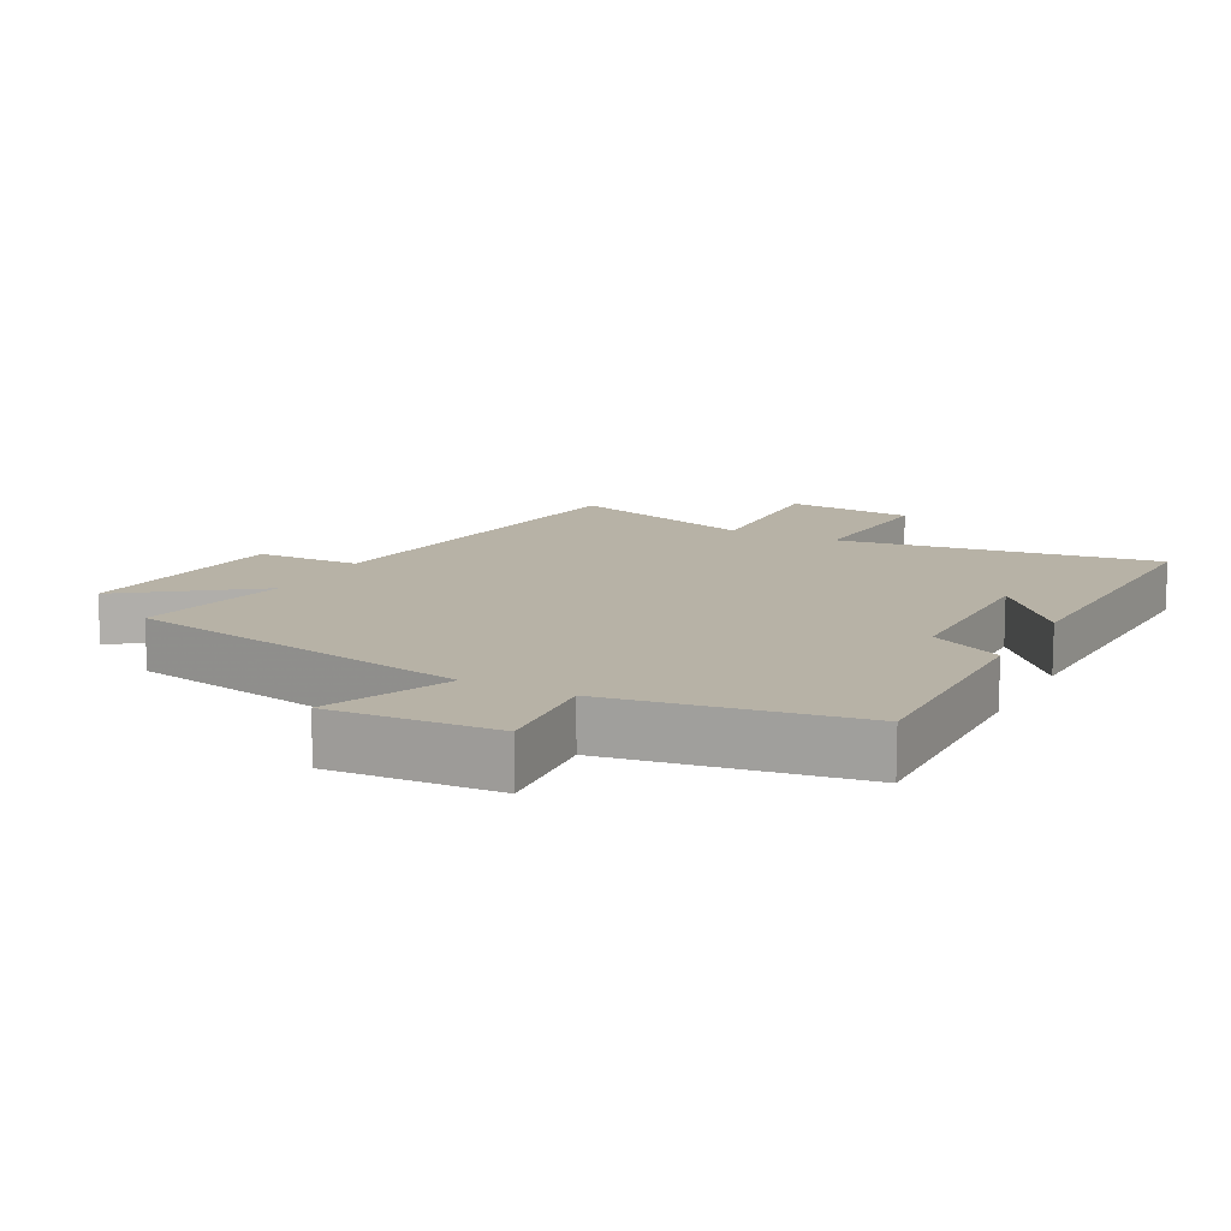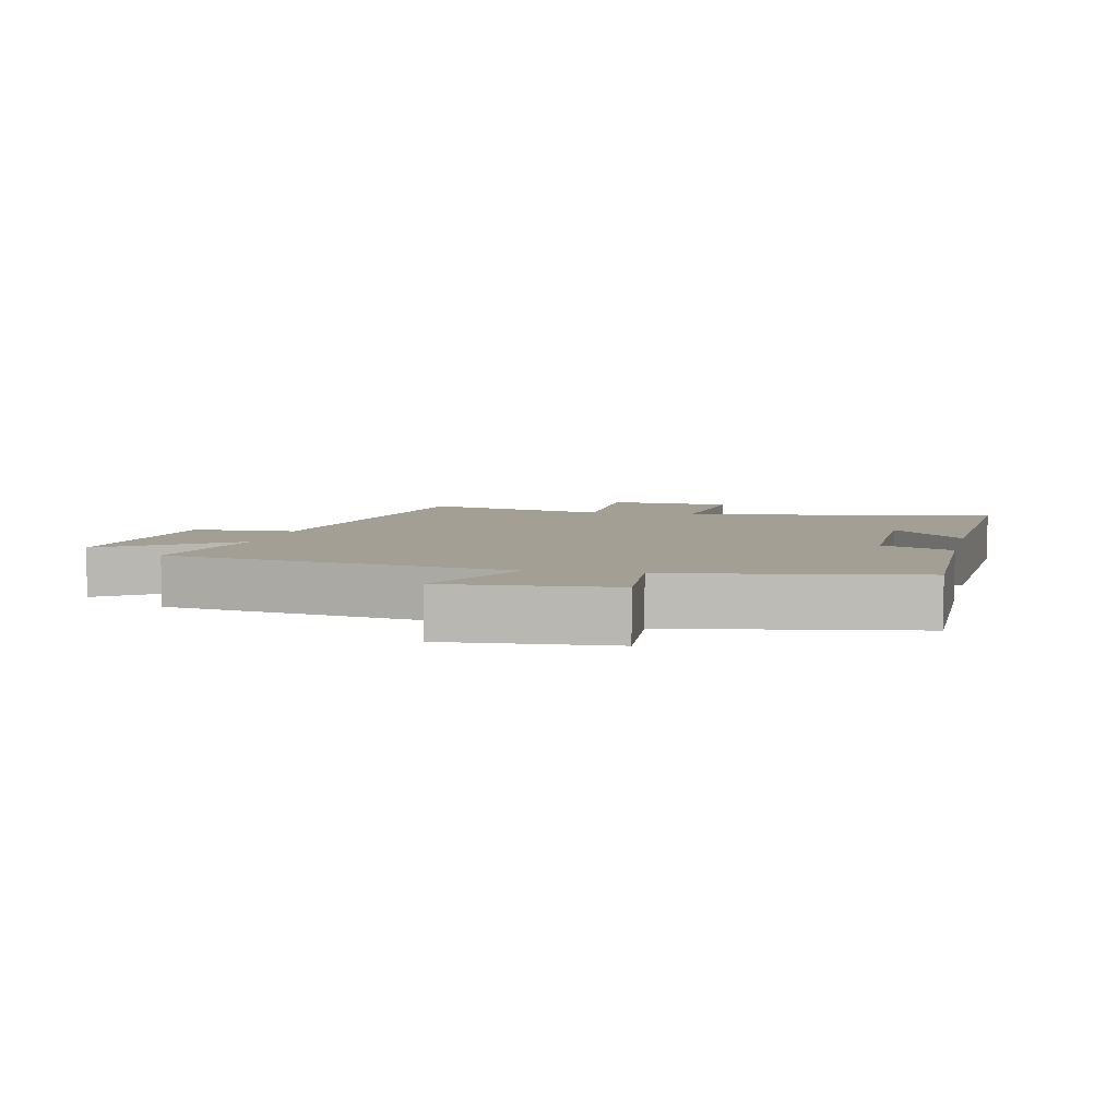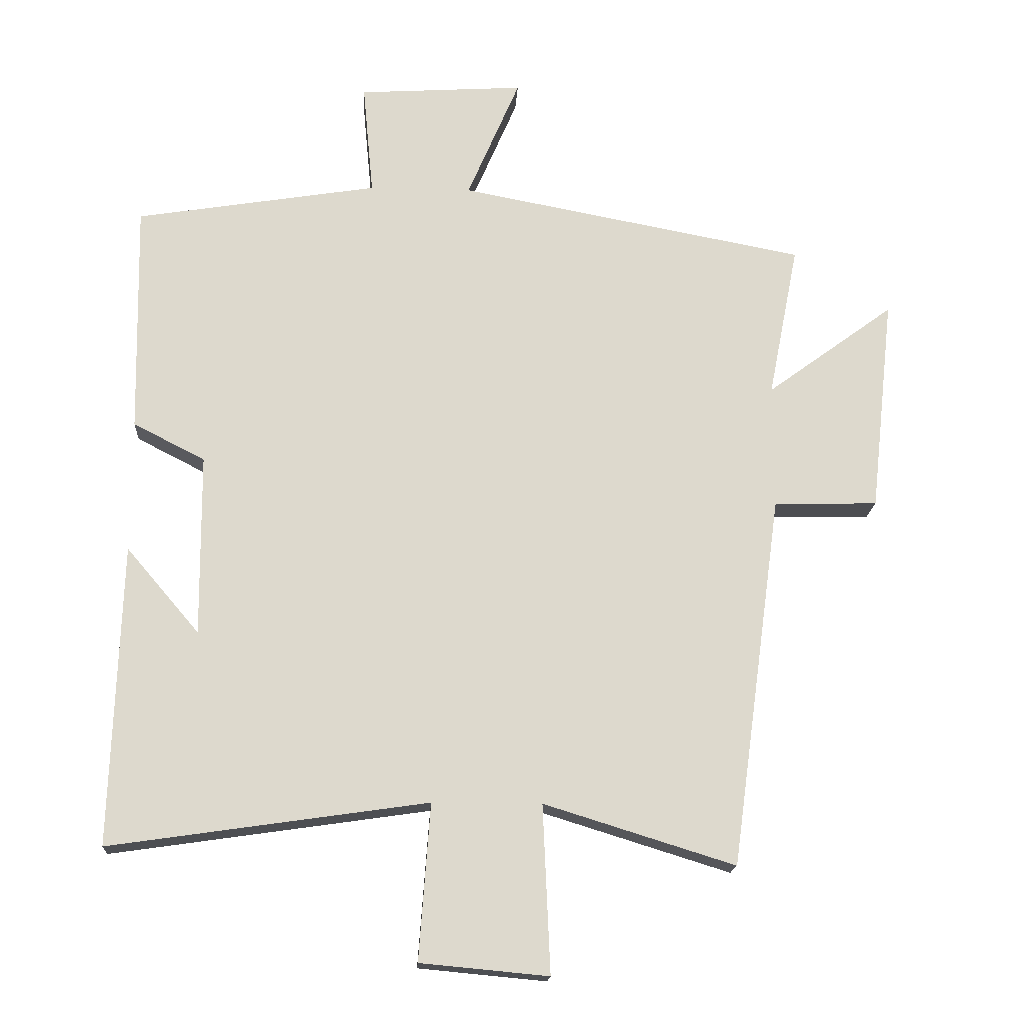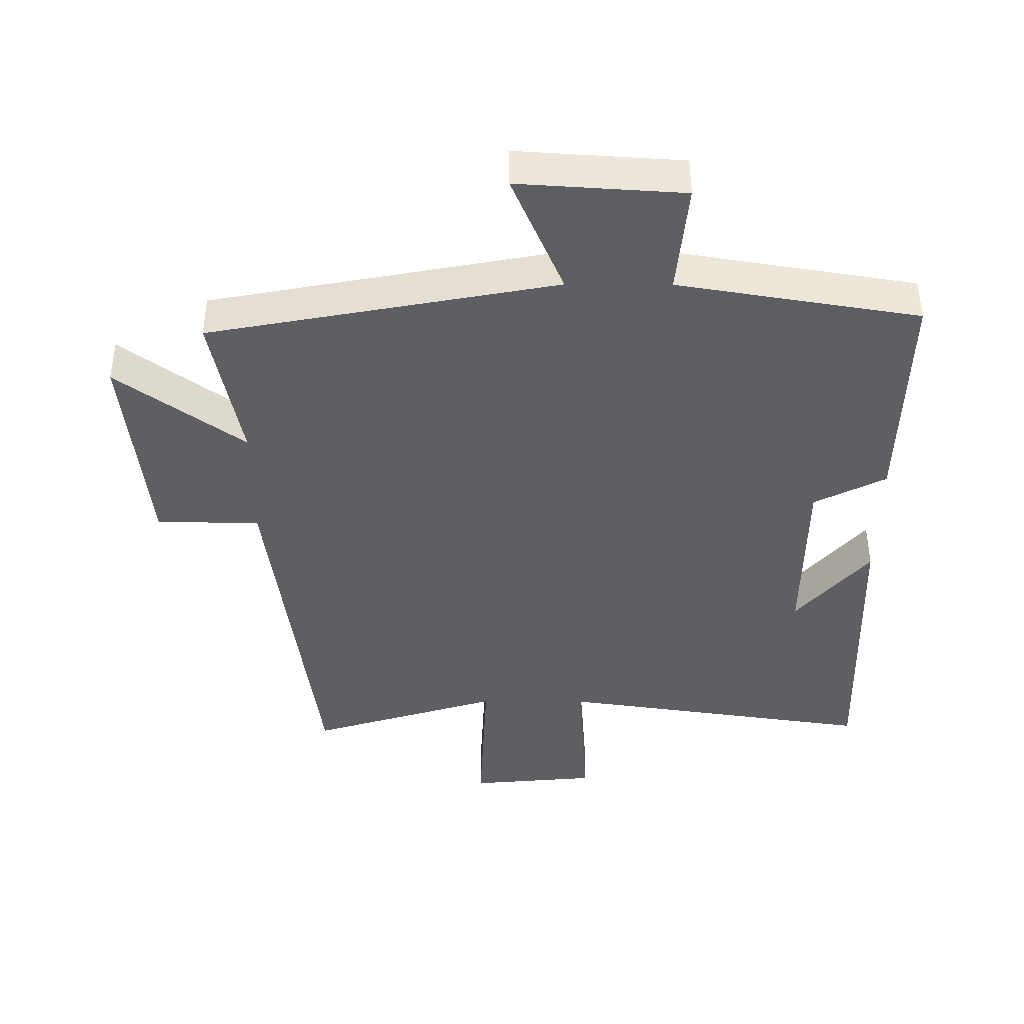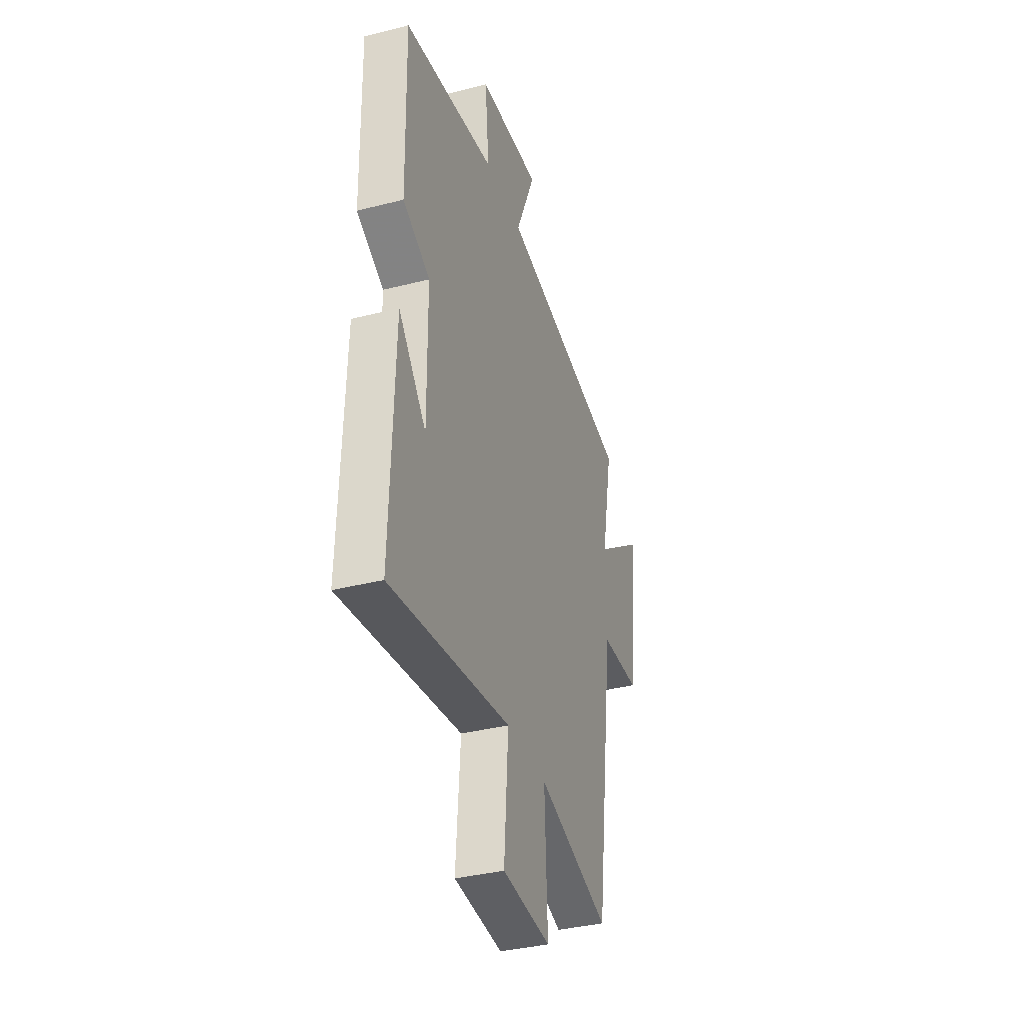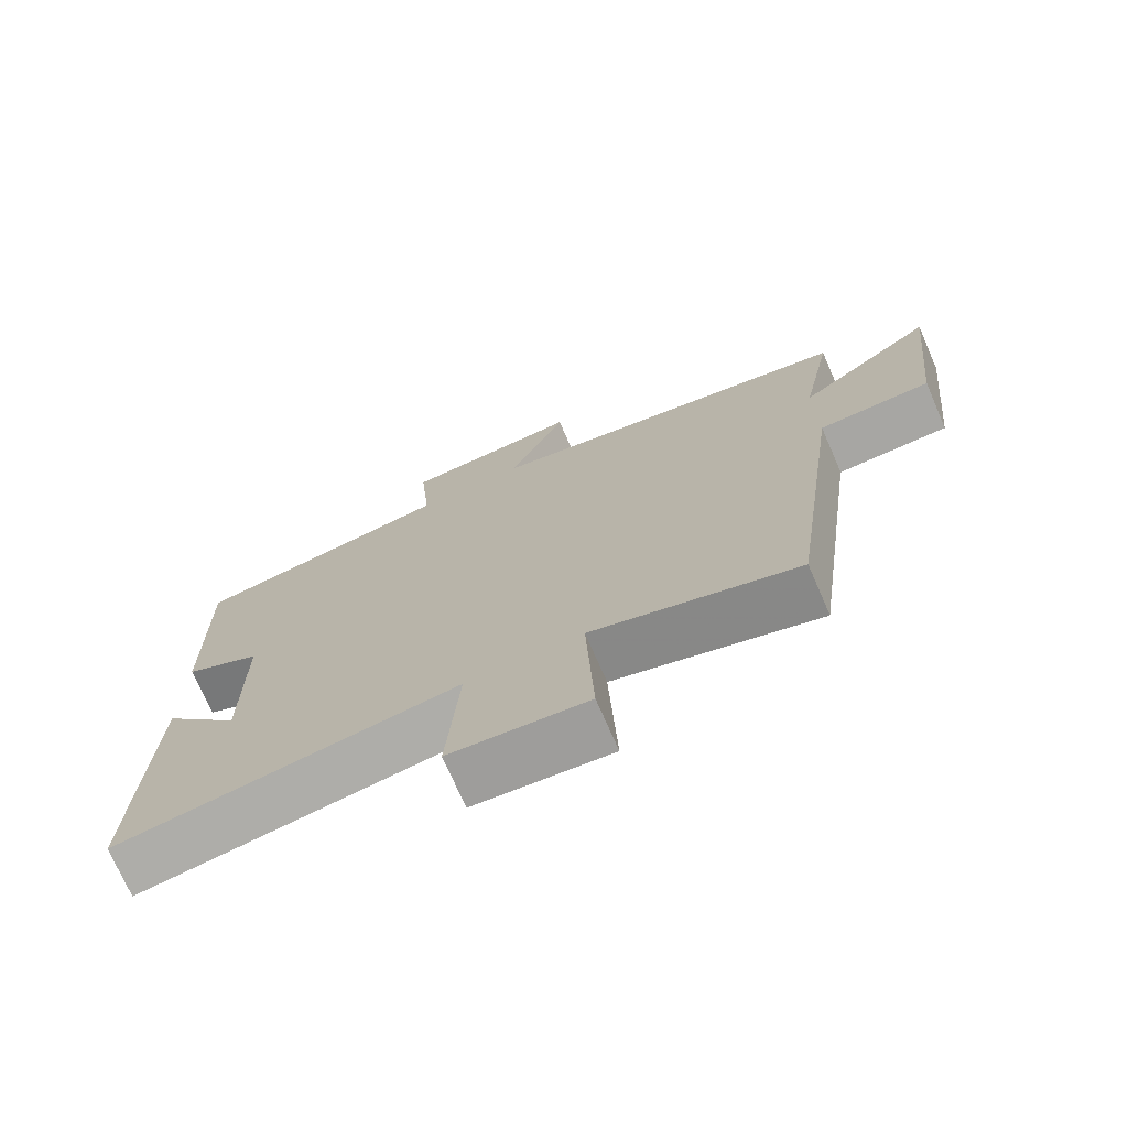
<metadata>
{"format":"obj","ext":"obj","renderer":"f3d","projection":"perspective","resolution":1024,"background":"white","views":[{"elev":12.5,"azim":27.6,"up":"+Y"},{"elev":5.3,"azim":12.5,"up":"+Y"},{"elev":-17.4,"azim":176.7,"up":"+Z"},{"elev":-41.5,"azim":-0.3,"up":"+Y"},{"elev":-36.5,"azim":108.3,"up":"+Z"},{"elev":-73.4,"azim":-156.4,"up":"+Z"}]}
</metadata>
<code>
v 0.507 0.07 0.44
v 0.5 0.07 0.088
v 0.391 0.07 0.032
v 0.389 0.07 -0.244
v 0.5 0.07 -0.114
v 0.515 0.07 -0.57
v 0.033 0.07 -0.5
v 0.05 0.07 -0.736
v -0.144 0.07 -0.754
v -0.133 0.07 -0.5
v -0.423 0.07 -0.59
v -0.5 0.07 -0.024
v -0.658 0.07 -0.02
v -0.694 0.07 0.308
v -0.5 0.07 0.166
v -0.546 0.07 0.4
v -0.017 0.07 0.5
v -0.097 0.07 0.687
v 0.155 0.07 0.671
v 0.139 0.07 0.5
v 0.507 0 0.44
v 0.5 0 0.088
v 0.391 0 0.032
v 0.389 0 -0.244
v 0.5 0 -0.114
v 0.515 0 -0.57
v 0.033 0 -0.5
v 0.05 0 -0.736
v -0.144 0 -0.754
v -0.133 0 -0.5
v -0.423 0 -0.59
v -0.5 0 -0.024
v -0.658 0 -0.02
v -0.694 0 0.308
v -0.5 0 0.166
v -0.546 0 0.4
v -0.017 0 0.5
v -0.097 0 0.687
v 0.155 0 0.671
v 0.139 0 0.5
f 17 18 19 20
f 15 16 17 20
f 15 20 1 2
f 12 13 14 15
f 10 11 12 15
f 7 8 9 10
f 7 10 15
f 4 5 6
f 4 6 7 15
f 15 2 3
f 3 4 15
f 40 39 38 37
f 40 37 36 35
f 22 21 40 35
f 35 34 33 32
f 35 32 31 30
f 30 29 28 27
f 35 30 27
f 26 25 24
f 35 27 26 24
f 23 22 35
f 35 24 23
f 1 21 22 2
f 2 22 23 3
f 3 23 24 4
f 4 24 25 5
f 5 25 26 6
f 6 26 27 7
f 7 27 28 8
f 8 28 29 9
f 9 29 30 10
f 10 30 31 11
f 11 31 32 12
f 12 32 33 13
f 13 33 34 14
f 14 34 35 15
f 15 35 36 16
f 16 36 37 17
f 17 37 38 18
f 18 38 39 19
f 19 39 40 20
f 20 40 21 1

</code>
